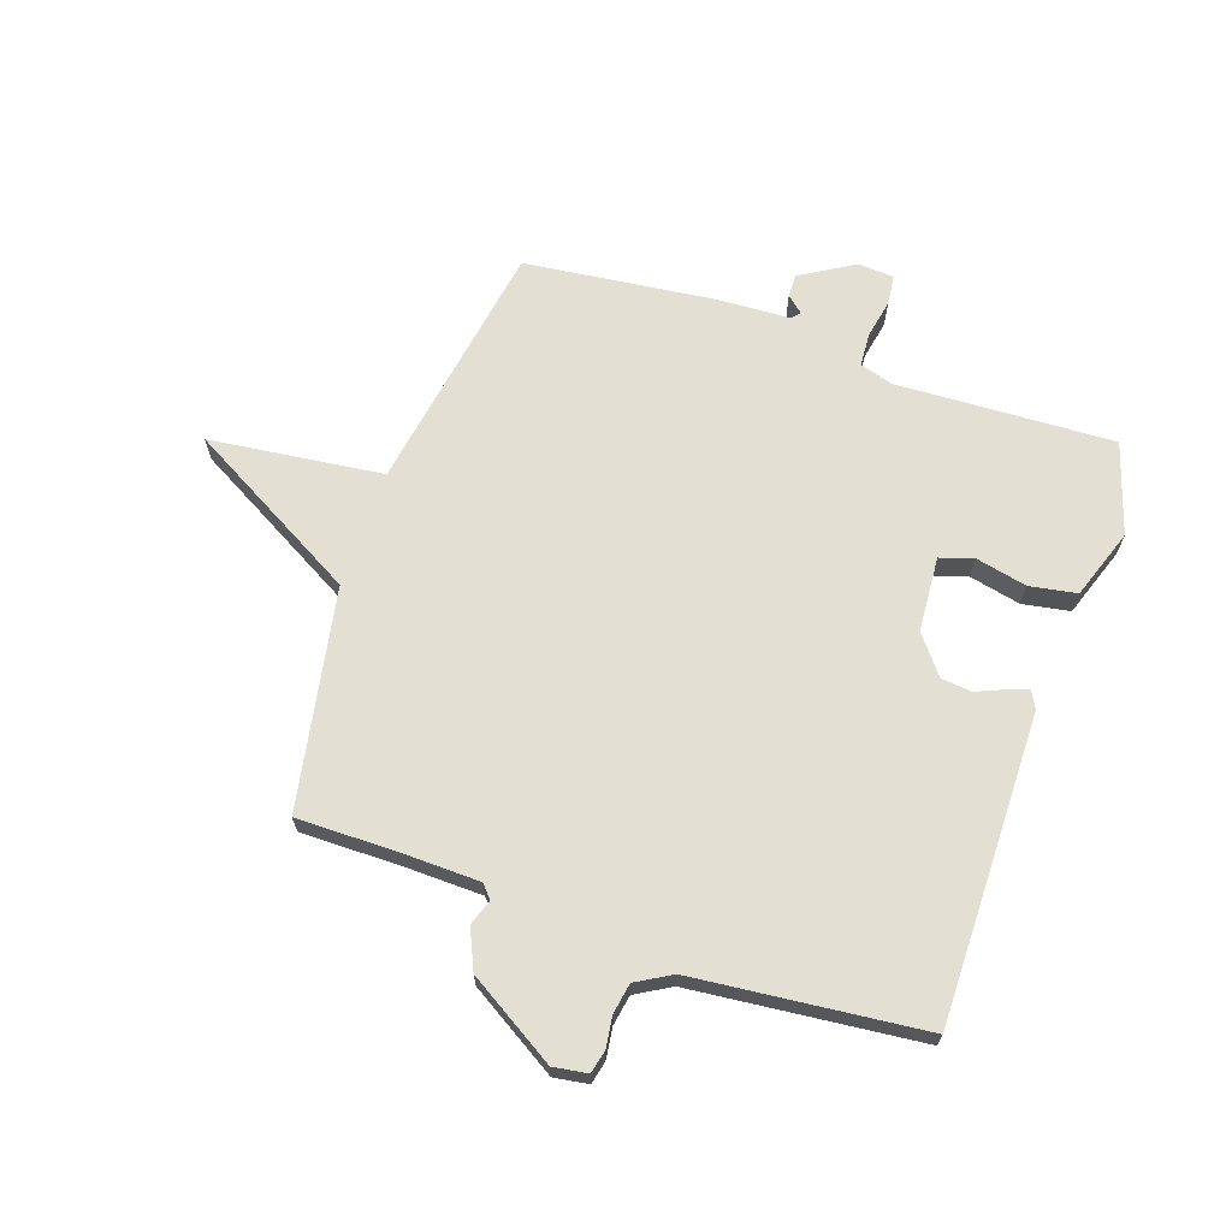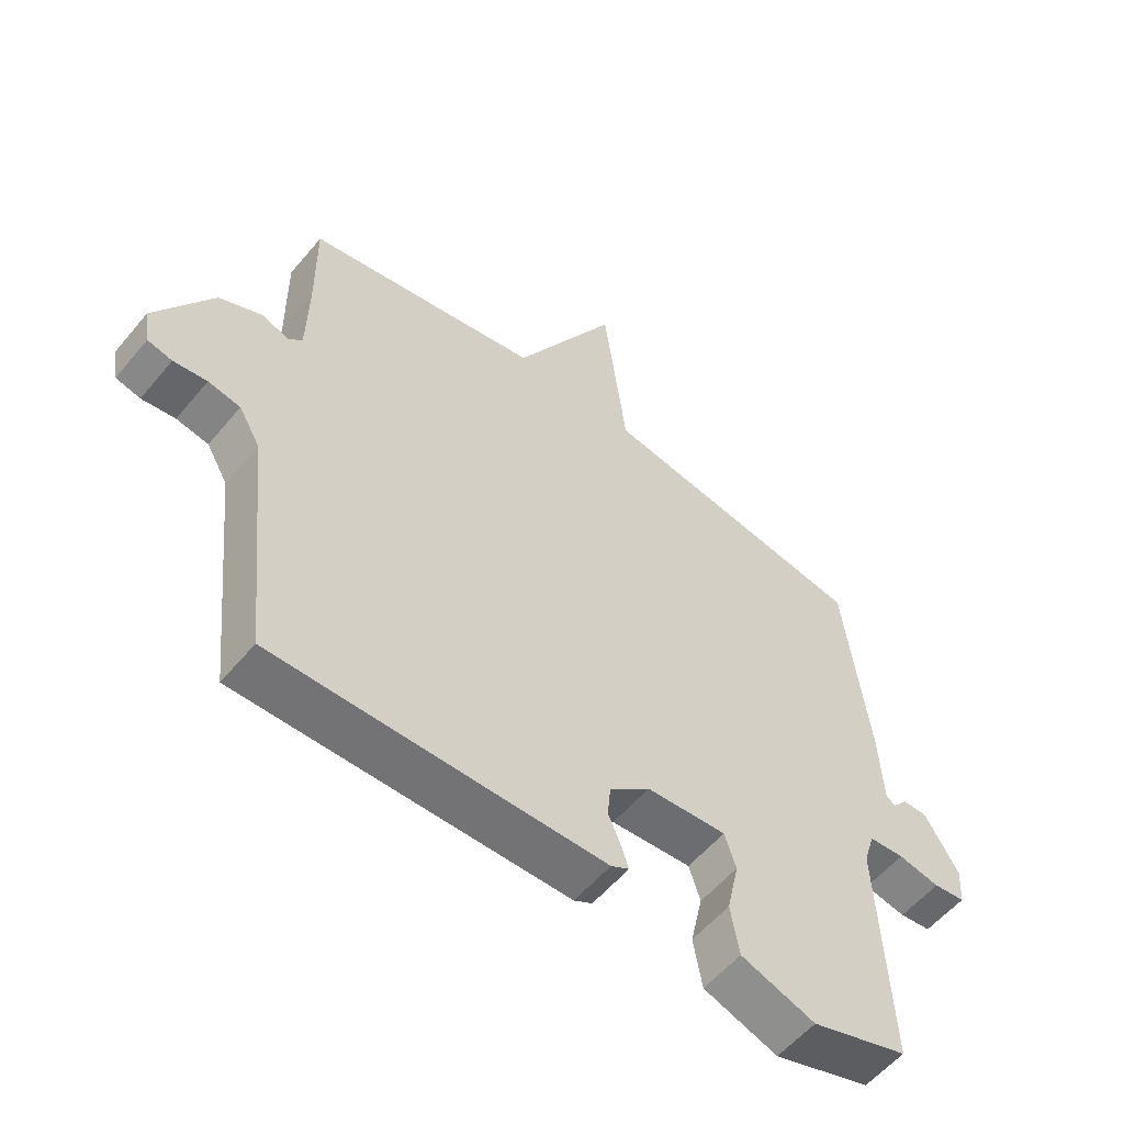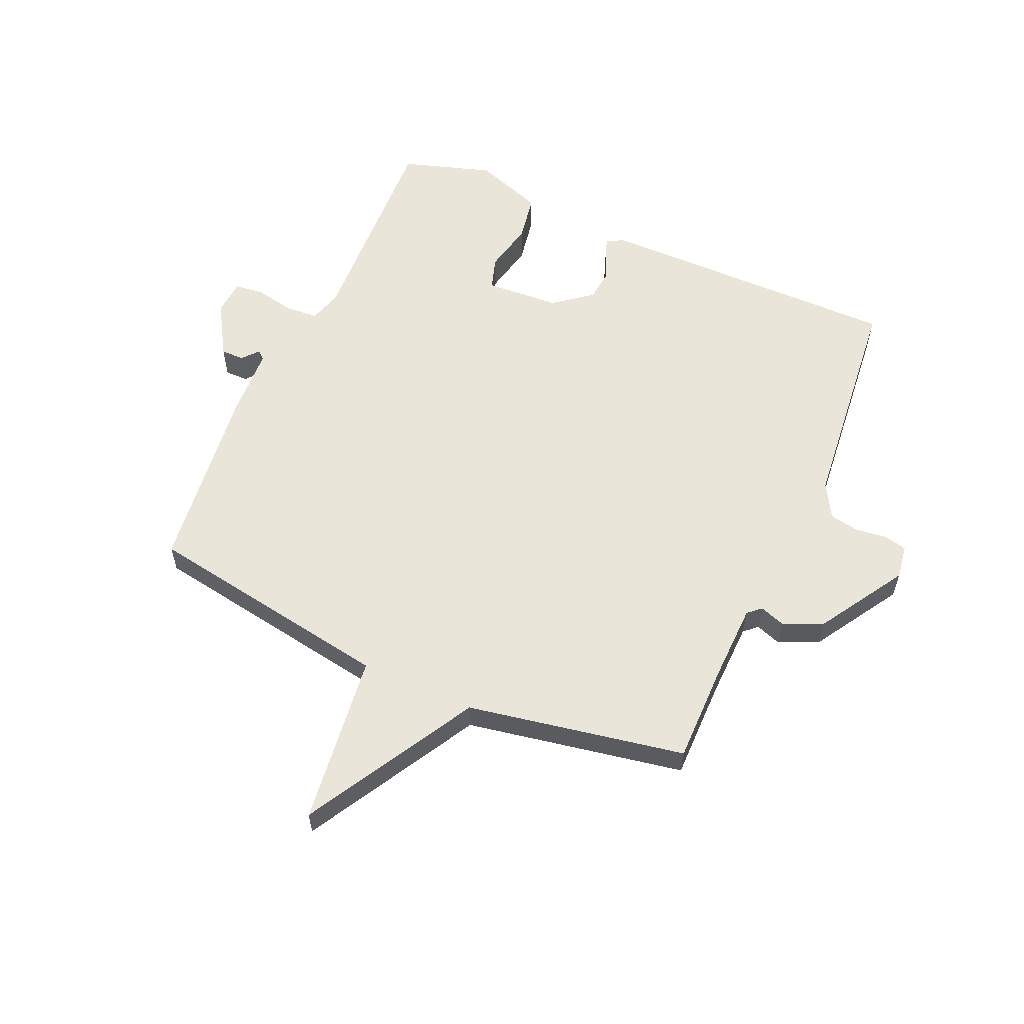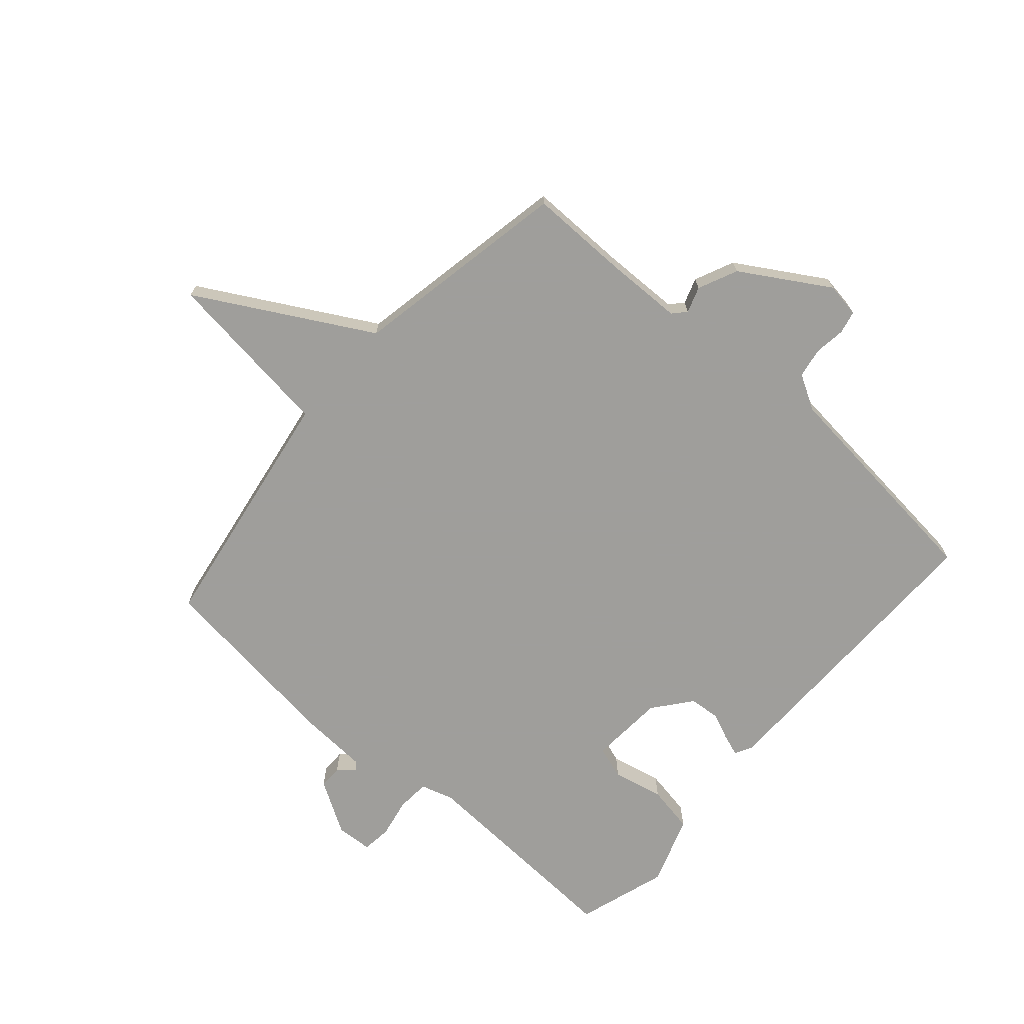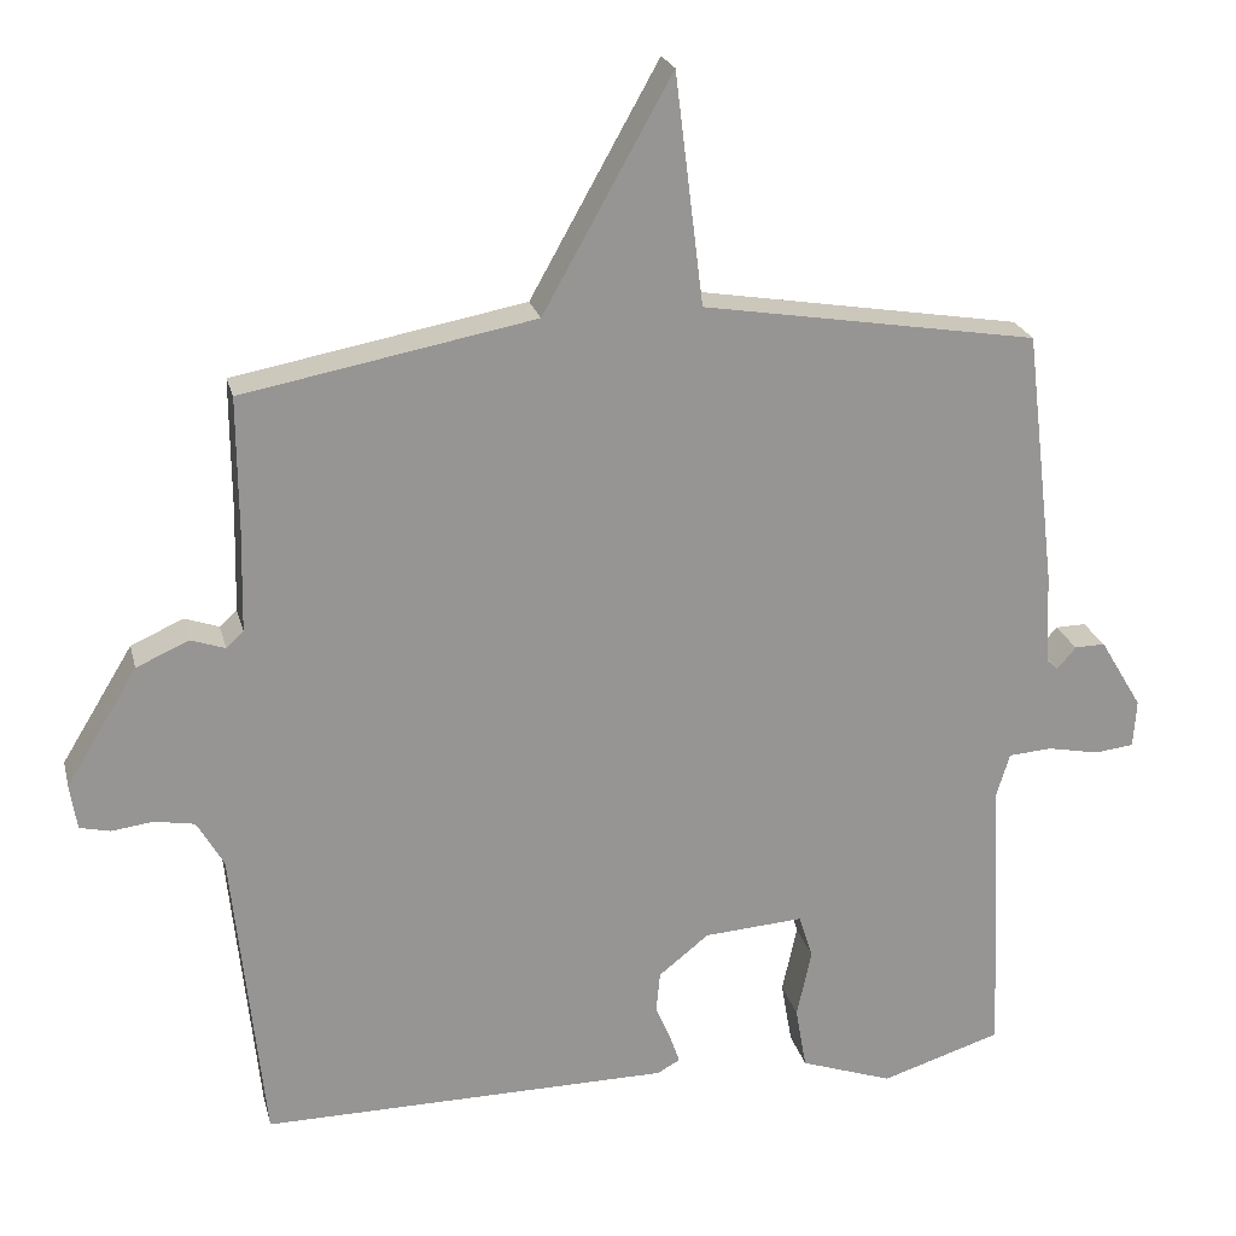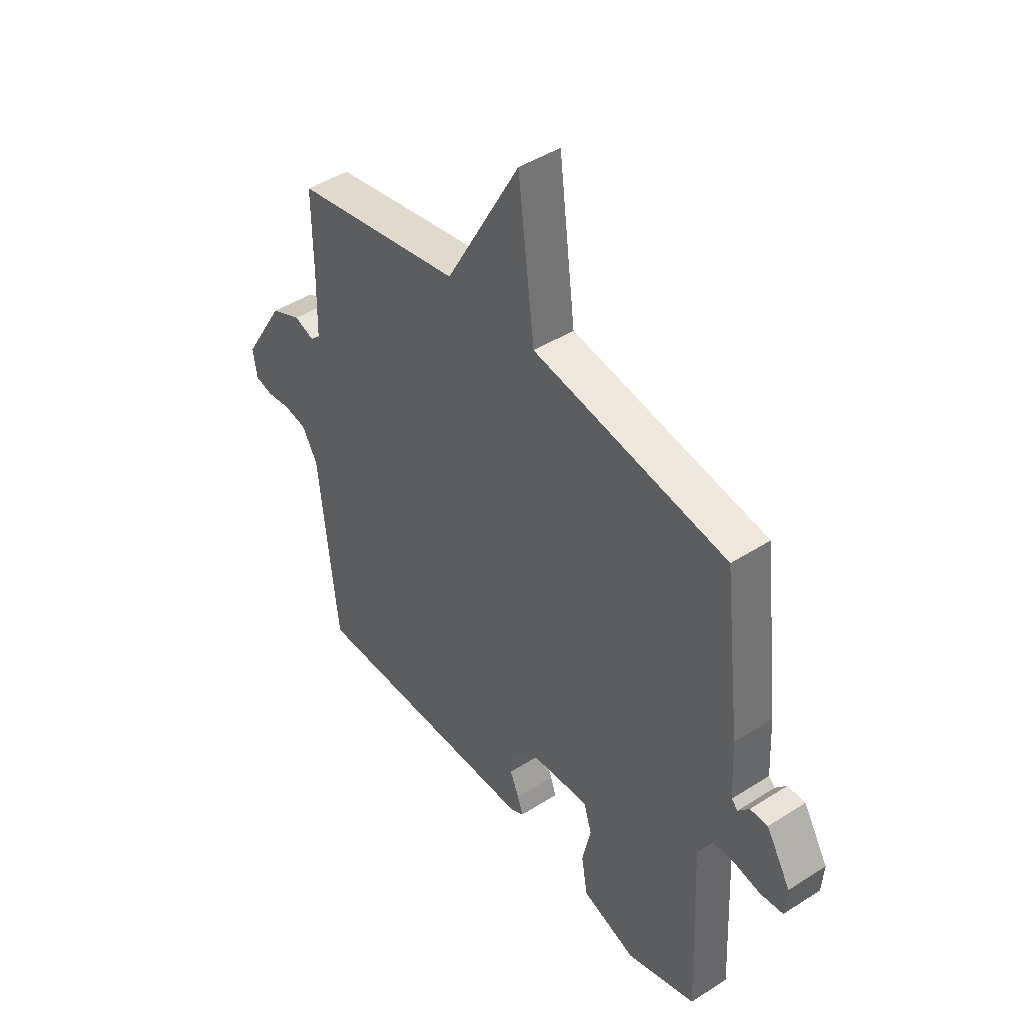
<metadata>
{"format":"obj","ext":"obj","renderer":"f3d","projection":"perspective","resolution":1024,"background":"white","views":[{"elev":67.1,"azim":109.0,"up":"+Y"},{"elev":-56.3,"azim":140.8,"up":"+Z"},{"elev":58.6,"azim":24.0,"up":"+Y"},{"elev":-70.8,"azim":48.7,"up":"+Y"},{"elev":22.6,"azim":166.7,"up":"+Z"},{"elev":44.7,"azim":-126.7,"up":"+Z"}]}
</metadata>
<code>
v -0.5 0.07 0.5
v -0.072 0.07 0.57
v -0.036 0.07 0.863
v 0.128 0.07 0.57
v 0.5 0.07 0.5
v 0.499 0.07 0.33
v 0.502 0.07 0.199
v 0.524 0.07 0.179
v 0.568 0.07 0.194
v 0.635 0.07 0.164
v 0.726 0.07 0.015
v 0.717 0.07 -0.043
v 0.678 0.07 -0.052
v 0.625 0.07 -0.045
v 0.574 0.07 -0.054
v 0.54 0.07 -0.113
v 0.5 0.07 -0.5
v -0.022 0.07 -0.495
v -0.051 0.07 -0.479
v -0.039 0.07 -0.444
v -0.019 0.07 -0.397
v -0.024 0.07 -0.345
v -0.088 0.07 -0.294
v -0.215 0.07 -0.285
v -0.233 0.07 -0.341
v -0.214 0.07 -0.428
v -0.228 0.07 -0.508
v -0.346 0.07 -0.549
v -0.5 0.07 -0.5
v -0.483 0.07 -0.132
v -0.5 0.07 -0.076
v -0.556 0.07 -0.072
v -0.622 0.07 -0.085
v -0.672 0.07 -0.079
v -0.676 0.07 -0.018
v -0.622 0.07 0.072
v -0.583 0.07 0.071
v -0.559 0.07 0.043
v -0.545 0.07 0.056
v -0.539 0.07 0.175
v -0.5 0 0.5
v -0.072 0 0.57
v -0.036 0 0.863
v 0.128 0 0.57
v 0.5 0 0.5
v 0.499 0 0.33
v 0.502 0 0.199
v 0.524 0 0.179
v 0.568 0 0.194
v 0.635 0 0.164
v 0.726 0 0.015
v 0.717 0 -0.043
v 0.678 0 -0.052
v 0.625 0 -0.045
v 0.574 0 -0.054
v 0.54 0 -0.113
v 0.5 0 -0.5
v -0.022 0 -0.495
v -0.051 0 -0.479
v -0.039 0 -0.444
v -0.019 0 -0.397
v -0.024 0 -0.345
v -0.088 0 -0.294
v -0.215 0 -0.285
v -0.233 0 -0.341
v -0.214 0 -0.428
v -0.228 0 -0.508
v -0.346 0 -0.549
v -0.5 0 -0.5
v -0.483 0 -0.132
v -0.5 0 -0.076
v -0.556 0 -0.072
v -0.622 0 -0.085
v -0.672 0 -0.079
v -0.676 0 -0.018
v -0.622 0 0.072
v -0.583 0 0.071
v -0.559 0 0.043
v -0.545 0 0.056
v -0.539 0 0.175
f 39 40 1 2
f 36 37 38
f 35 36 38
f 34 35 38
f 33 34 38
f 32 33 38
f 31 32 38 39
f 28 29 30
f 27 28 30
f 26 27 30
f 25 26 30
f 24 25 30 31
f 31 39 2
f 24 31 2
f 23 24 2
f 19 20 21
f 18 19 21
f 17 18 21
f 16 17 21
f 15 16 21 22
f 12 13 14
f 11 12 14
f 10 11 14
f 9 10 14
f 8 9 14
f 7 8 14 15
f 4 5 6
f 4 6 7
f 2 3 4
f 23 2 4
f 22 23 4
f 4 7 15 22
f 42 41 80 79
f 78 77 76
f 78 76 75
f 78 75 74
f 78 74 73
f 78 73 72
f 79 78 72 71
f 70 69 68
f 70 68 67
f 70 67 66
f 70 66 65
f 71 70 65 64
f 42 79 71
f 42 71 64
f 42 64 63
f 61 60 59
f 61 59 58
f 61 58 57
f 61 57 56
f 62 61 56 55
f 54 53 52
f 54 52 51
f 54 51 50
f 54 50 49
f 54 49 48
f 55 54 48 47
f 46 45 44
f 47 46 44
f 44 43 42
f 44 42 63
f 44 63 62
f 62 55 47 44
f 1 41 42 2
f 2 42 43 3
f 3 43 44 4
f 4 44 45 5
f 5 45 46 6
f 6 46 47 7
f 7 47 48 8
f 8 48 49 9
f 9 49 50 10
f 10 50 51 11
f 11 51 52 12
f 12 52 53 13
f 13 53 54 14
f 14 54 55 15
f 15 55 56 16
f 16 56 57 17
f 17 57 58 18
f 18 58 59 19
f 19 59 60 20
f 20 60 61 21
f 21 61 62 22
f 22 62 63 23
f 23 63 64 24
f 24 64 65 25
f 25 65 66 26
f 26 66 67 27
f 27 67 68 28
f 28 68 69 29
f 29 69 70 30
f 30 70 71 31
f 31 71 72 32
f 32 72 73 33
f 33 73 74 34
f 34 74 75 35
f 35 75 76 36
f 36 76 77 37
f 37 77 78 38
f 38 78 79 39
f 39 79 80 40
f 40 80 41 1

</code>
